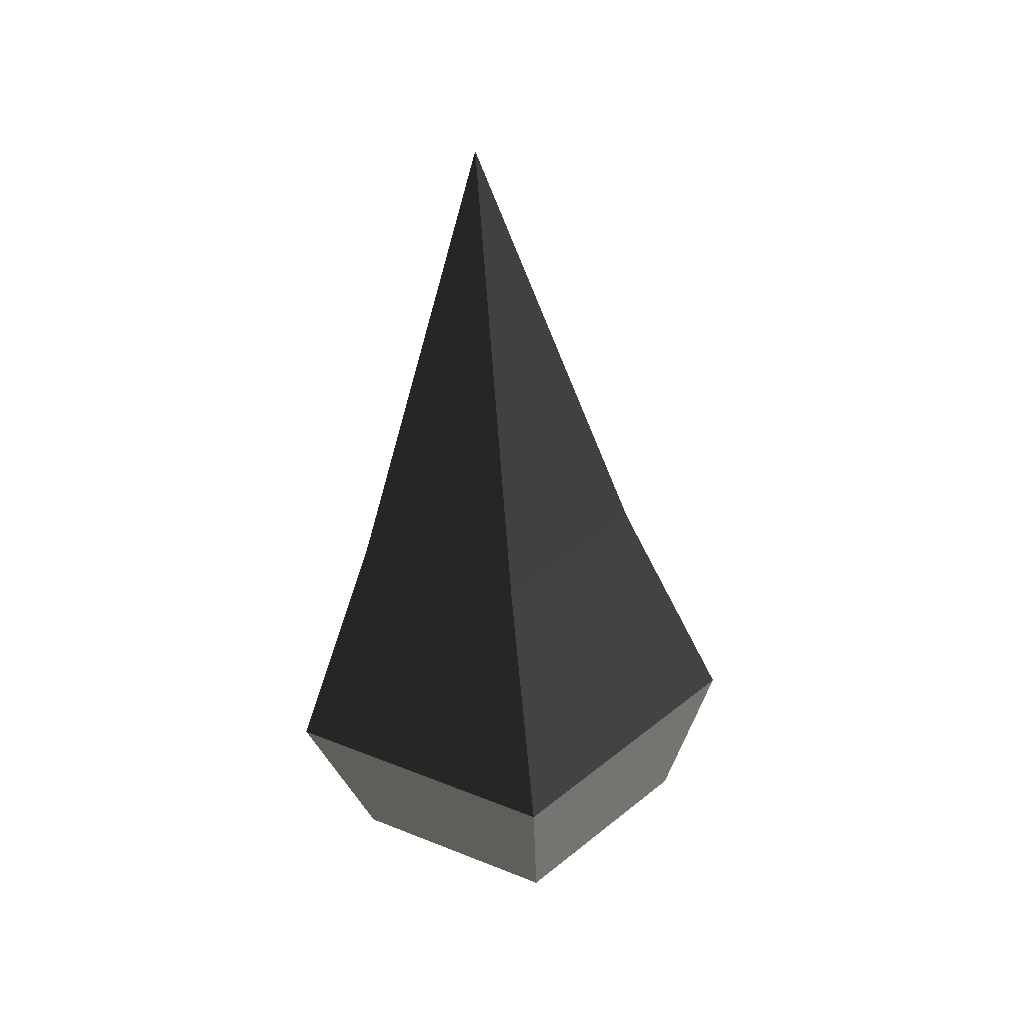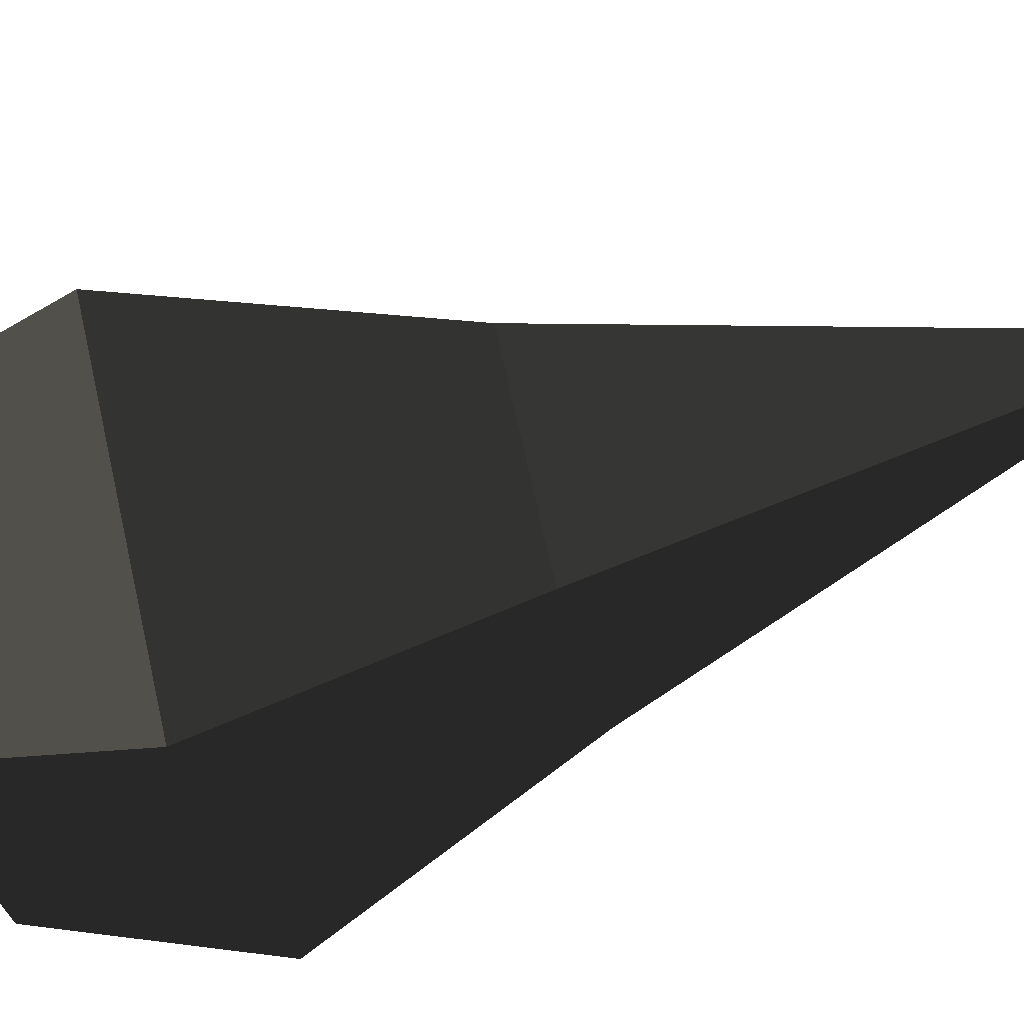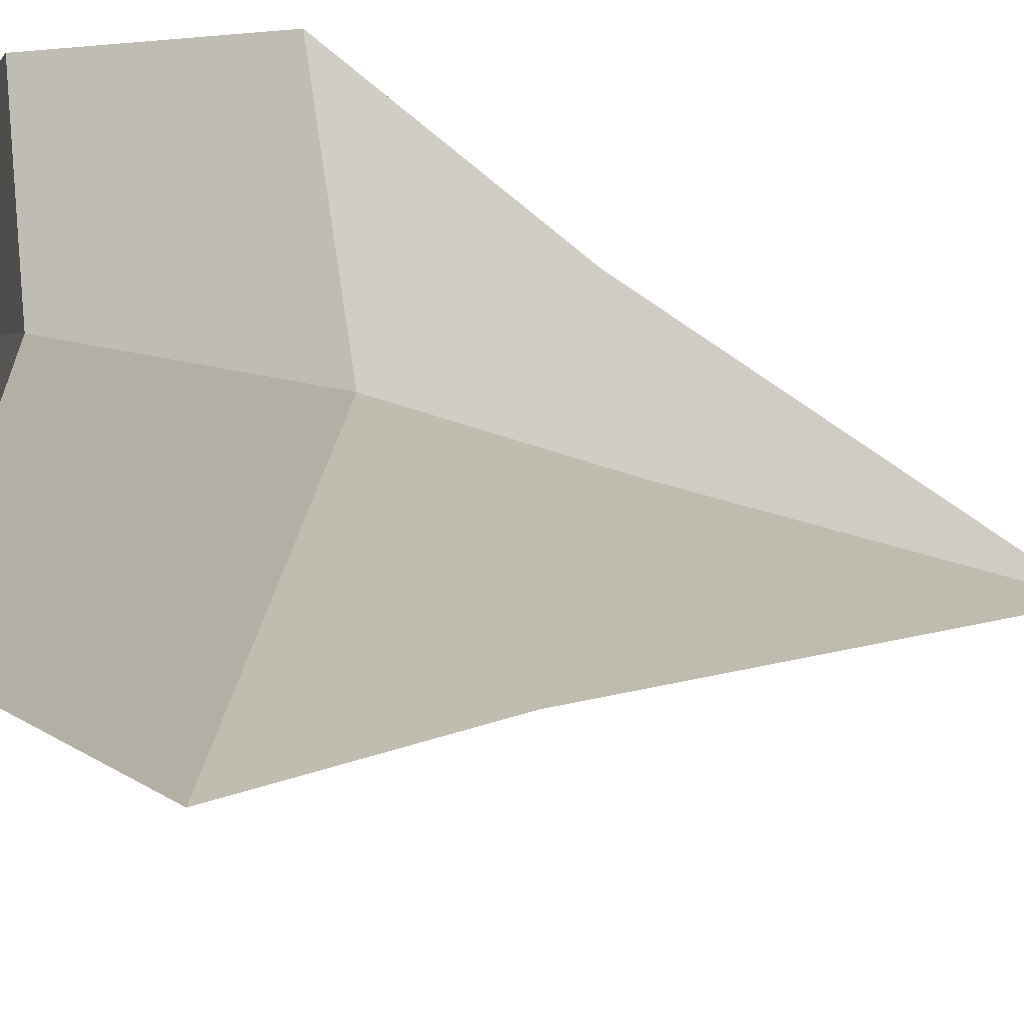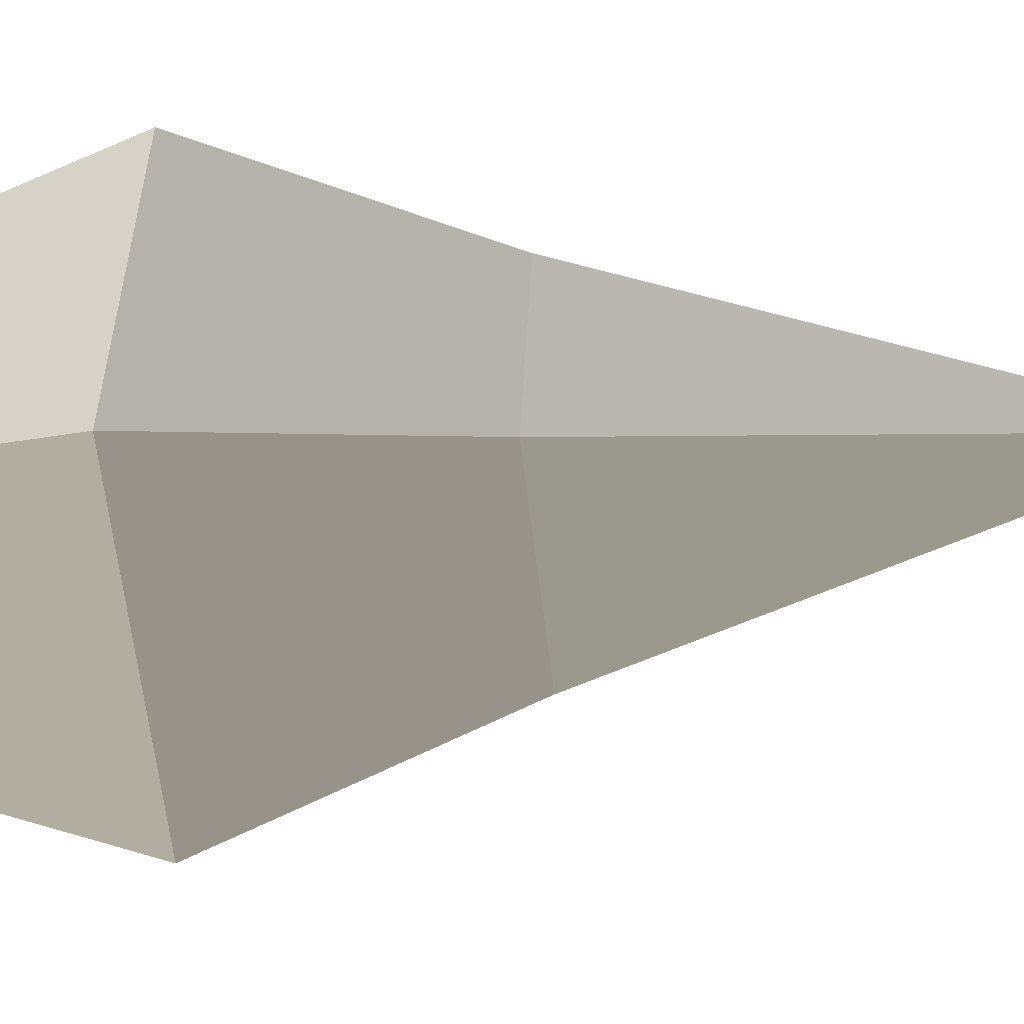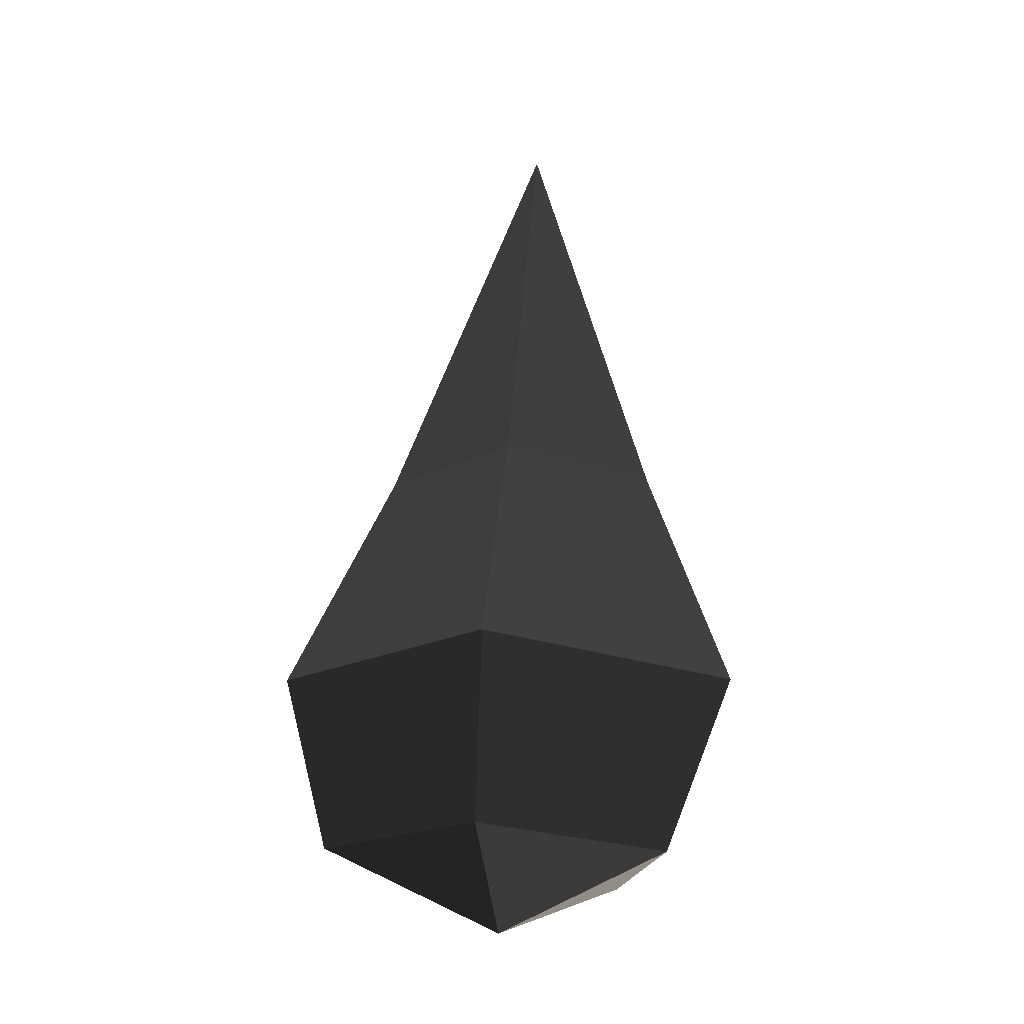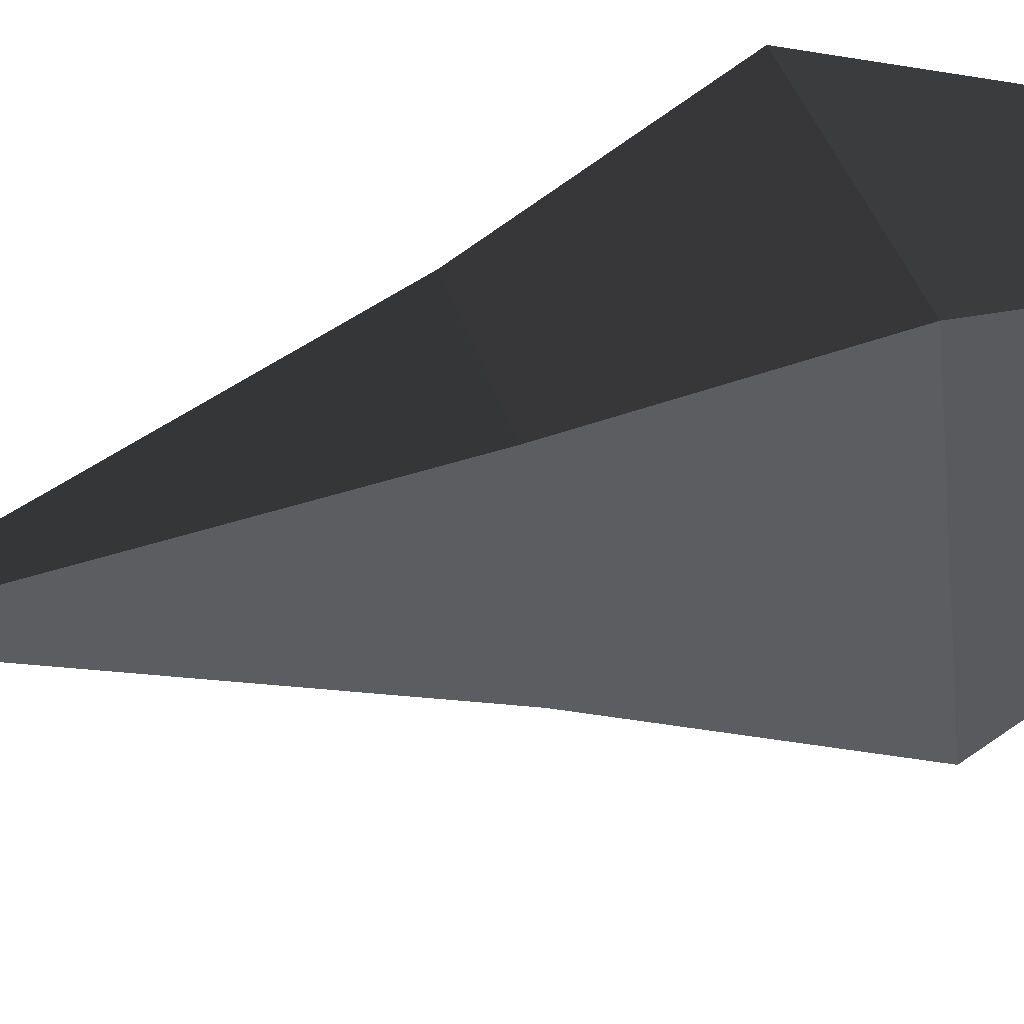
<metadata>
{"format":"obj","ext":"obj","renderer":"f3d","projection":"perspective","resolution":1024,"background":"white","views":[{"elev":40.4,"azim":27.8,"up":"+Y"},{"elev":-70.1,"azim":107.6,"up":"+Z"},{"elev":-22.7,"azim":65.3,"up":"+Z"},{"elev":-29.1,"azim":100.9,"up":"+Z"},{"elev":-21.6,"azim":-172.6,"up":"+Y"},{"elev":42.1,"azim":-104.8,"up":"+Z"}]}
</metadata>
<code>
v -0.0758 1.565 0
v -0.0495 0.8243 -0.2533
v -0.2886 0.8158 -0.0783
v -0.2886 0.8158 -0.0783
v -0.1973 0.819 0.2049
v -0.1973 0.819 0.2049
v 0.0983 0.8296 0.2049
v 0.0983 0.8296 0.2049
v 0.1897 0.8328 -0.0783
v 0.1897 0.8328 -0.0783
v -0.0495 0.8243 -0.2533
v -0.0495 0.8243 -0.2533
v -0.0294 0.4255 -0.422
v 0.3691 0.4397 -0.1304
v -0.2886 0.8158 -0.0783
v -0.4279 0.4113 -0.1304
v -0.1973 0.819 0.2049
v -0.2757 0.4167 0.3414
v 0.0983 0.8296 0.2049
v 0.2168 0.4343 0.3414
v 0.1897 0.8328 -0.0783
v 0.3691 0.4397 -0.1304
v 0.2969 0.1387 -0.0986
v 0.1817 0.1346 0.2582
v -0 0 0.0007
v -0 0 0.0007
v -0.1908 0.1213 0.2582
v -0.1908 0.1213 0.2582
v -0.2757 0.4167 0.3414
v 0.2168 0.4343 0.3414
v -0.306 0.1172 -0.0986
v -0.4279 0.4113 -0.1304
v -0 0 0.0007
v -0 0 0.0007
v -0.0046 0.128 -0.3192
v -0.0046 0.128 -0.3192
v 0.2969 0.1387 -0.0986
v 0.2969 0.1387 -0.0986
v 0.3691 0.4397 -0.1304
v -0.0294 0.4255 -0.422
v -0.4279 0.4113 -0.1304
v -0.306 0.1172 -0.0986
g Group_001
f 1 2 3
f 1 3 5
f 1 5 7
f 1 7 9
f 1 9 11
f 11 9 14 13
f 11 13 16 15
f 15 16 18 17
f 17 18 20 19
f 19 20 22 21
f 22 20 24 23
f 23 24 25
f 25 24 27
f 27 24 30 29
f 27 29 32 31
f 27 31 33
f 33 31 35
f 33 35 37
f 37 35 40 39
f 40 35 42 41

</code>
